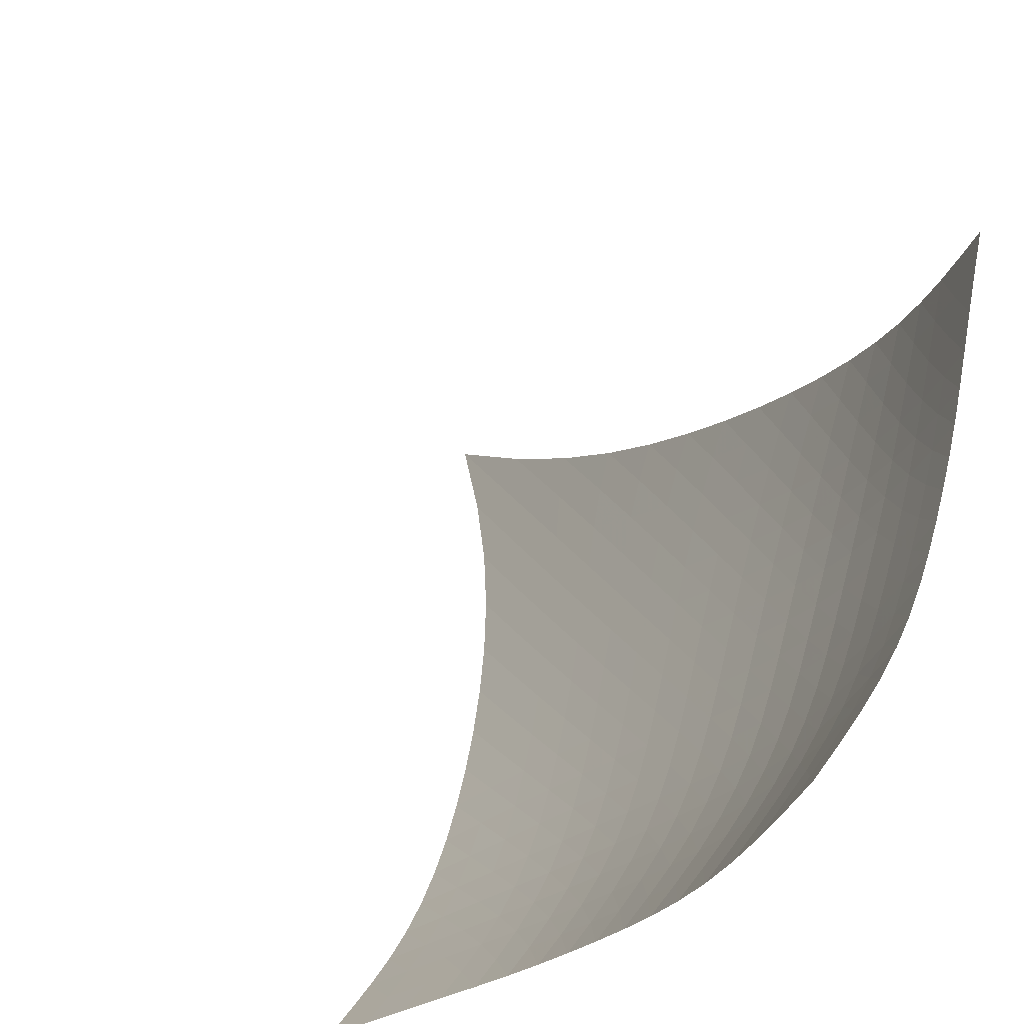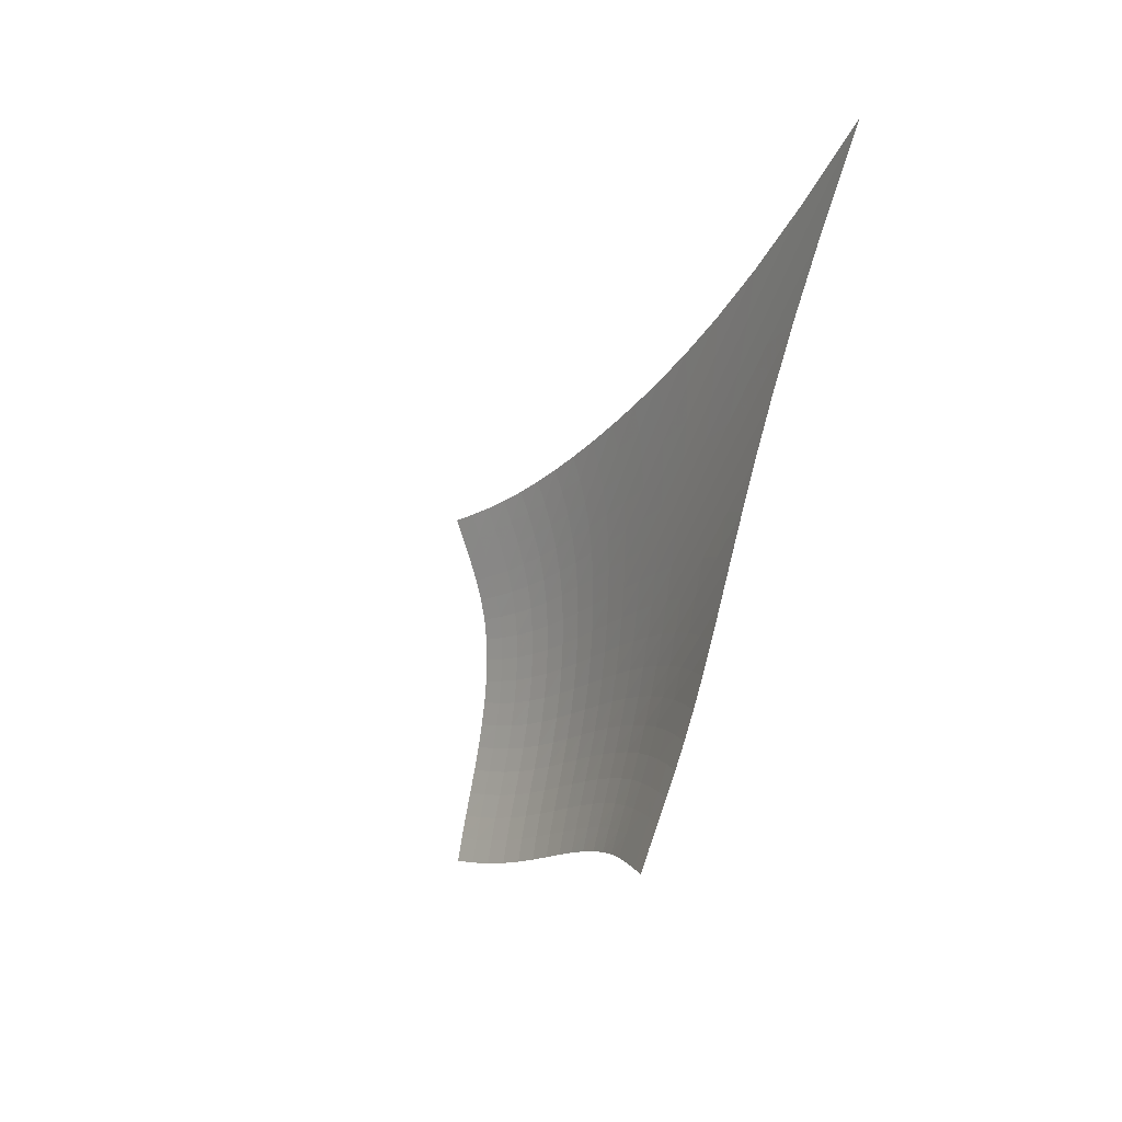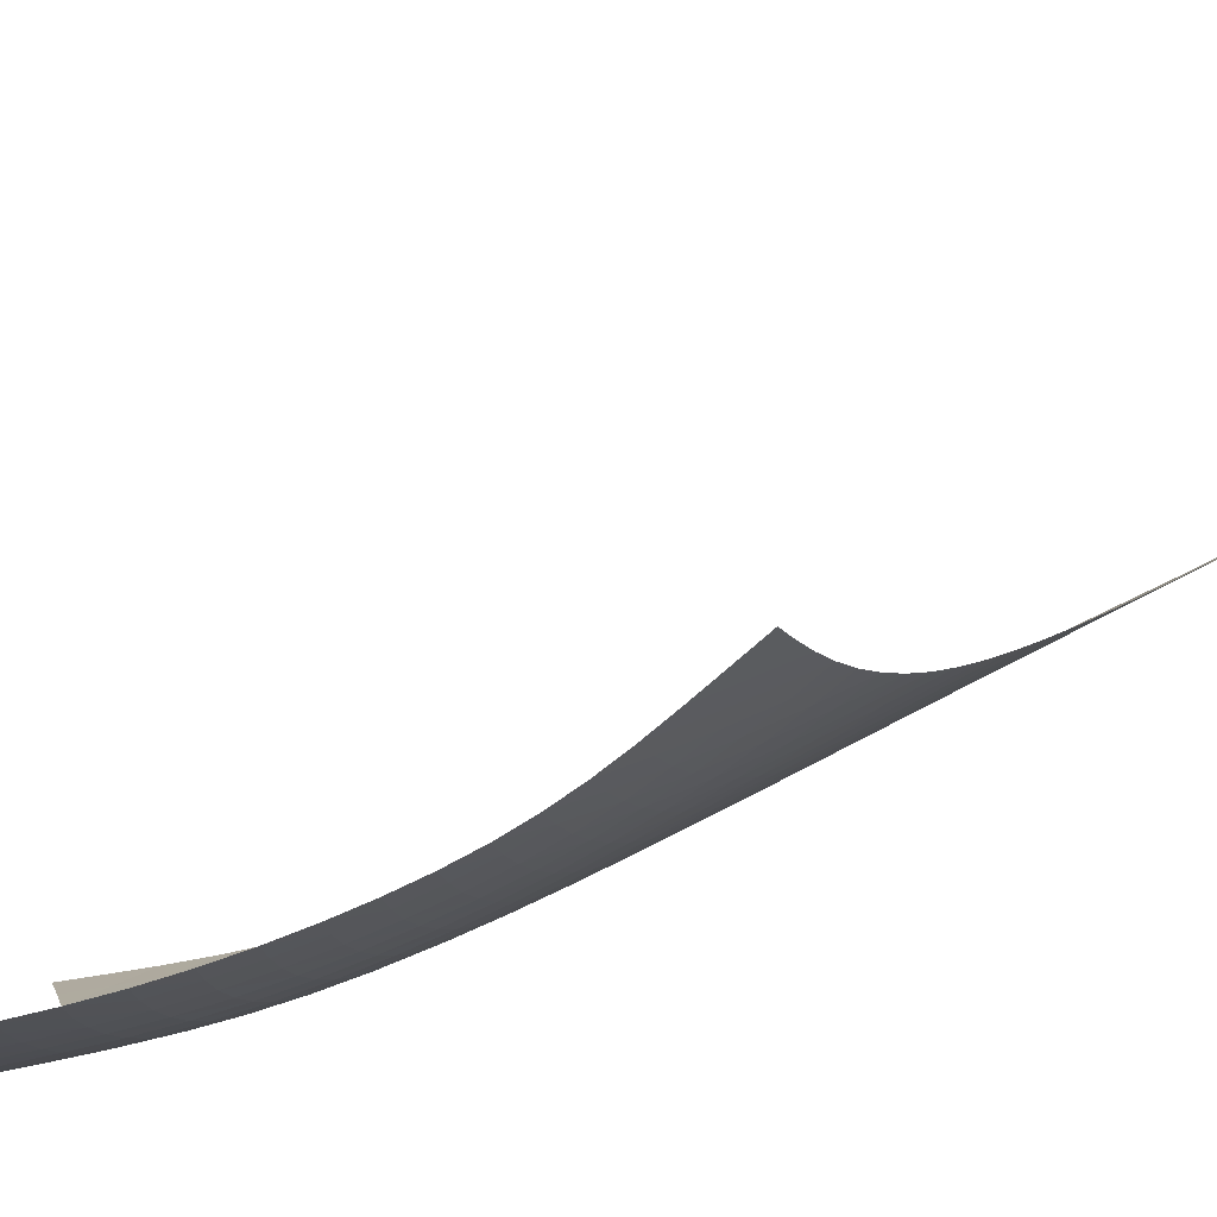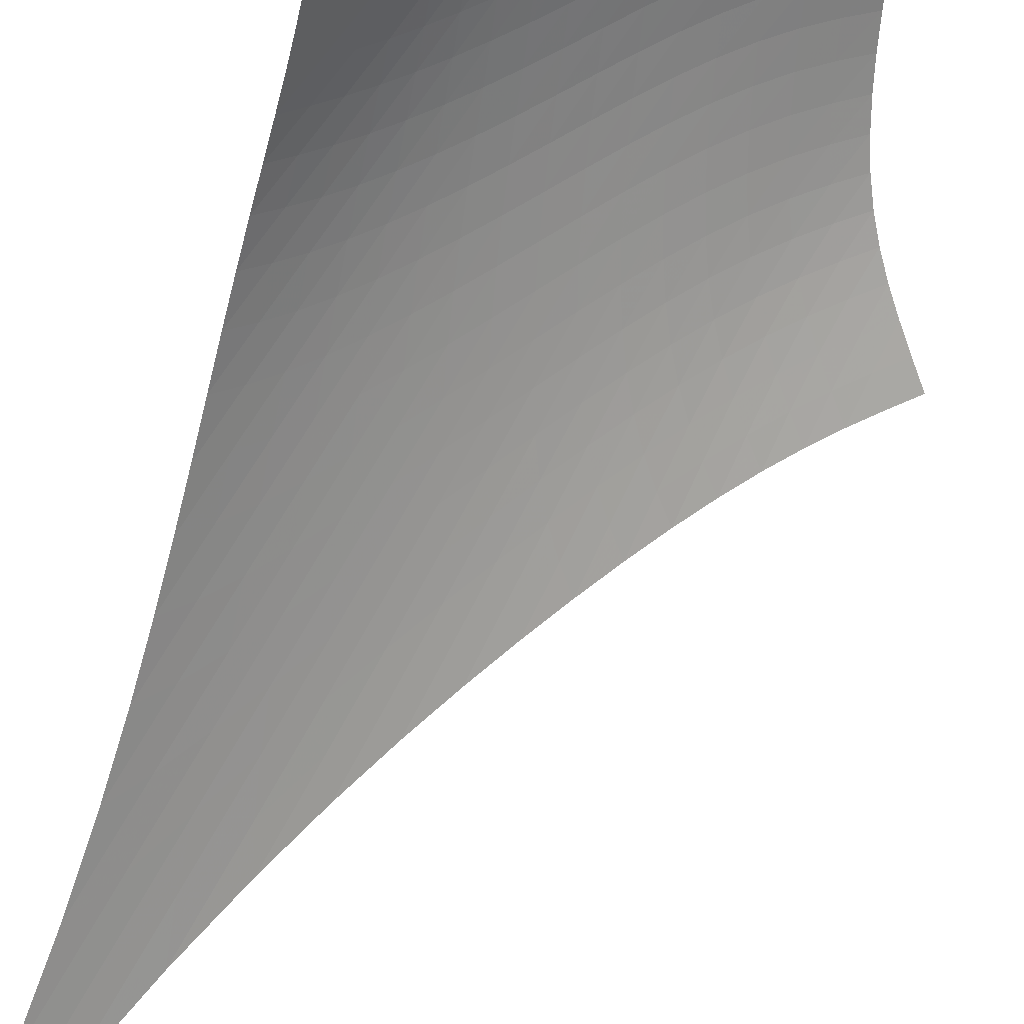
<metadata>
{"format":"obj","ext":"obj","renderer":"f3d","projection":"perspective","resolution":1024,"background":"white","views":[{"elev":26.1,"azim":-27.3,"up":"+Z"},{"elev":47.5,"azim":22.7,"up":"+Y"},{"elev":40.8,"azim":27.1,"up":"+Z"},{"elev":75.4,"azim":-162.5,"up":"+Z"}]}
</metadata>
<code>
v -6.516 -0.06099 6.516
v -7.517 -20.93 19.49
v -19.49 -20.93 7.517
v -15.94 -29.76 15.94
v -18.85 -20.39 7.502
v -18.21 -19.82 7.476
v -17.57 -19.2 7.441
v -16.91 -18.51 7.404
v -16.26 -17.76 7.373
v -15.59 -16.93 7.354
v -14.91 -16.02 7.348
v -14.2 -15.03 7.355
v -13.47 -13.94 7.369
v -12.7 -12.74 7.382
v -11.89 -11.4 7.386
v -11.02 -9.874 7.365
v -10.07 -8.093 7.3
v -9.026 -5.949 7.161
v -7.844 -3.294 6.907
v -6.907 -3.294 7.844
v -7.161 -5.949 9.026
v -7.3 -8.093 10.07
v -7.365 -9.874 11.02
v -7.386 -11.4 11.89
v -7.382 -12.74 12.7
v -7.369 -13.94 13.47
v -7.355 -15.03 14.2
v -7.348 -16.02 14.91
v -7.354 -16.93 15.59
v -7.373 -17.76 16.26
v -7.404 -18.51 16.91
v -7.441 -19.2 17.57
v -7.476 -19.82 18.21
v -7.502 -20.39 18.85
v -7.937 -21.45 19.04
v -8.345 -21.95 18.6
v -8.748 -22.46 18.2
v -9.154 -22.97 17.83
v -9.577 -23.5 17.52
v -10.02 -24.05 17.26
v -10.49 -24.61 17.04
v -10.99 -25.2 16.87
v -11.51 -25.81 16.73
v -12.06 -26.43 16.61
v -12.63 -27.05 16.5
v -13.25 -27.66 16.41
v -13.89 -28.24 16.31
v -14.57 -28.79 16.21
v -15.26 -29.29 16.08
v -16.08 -29.29 15.26
v -16.21 -28.79 14.57
v -16.31 -28.24 13.89
v -16.41 -27.66 13.25
v -16.5 -27.05 12.63
v -16.61 -26.43 12.06
v -16.73 -25.81 11.51
v -16.87 -25.2 10.99
v -17.04 -24.61 10.49
v -17.26 -24.05 10.02
v -17.52 -23.5 9.577
v -17.83 -22.97 9.154
v -18.2 -22.46 8.748
v -18.6 -21.95 8.345
v -19.04 -21.45 7.937
v -7.876 -5.218 7.876
v -8.87 -7.226 7.952
v -9.808 -9.019 7.991
v -10.69 -10.6 7.995
v -11.51 -12.01 7.975
v -12.29 -13.28 7.942
v -13.04 -14.45 7.904
v -13.76 -15.51 7.869
v -14.45 -16.5 7.844
v -15.13 -17.41 7.831
v -15.79 -18.24 7.834
v -16.45 -19 7.851
v -17.1 -19.69 7.876
v -17.75 -20.32 7.903
v -18.4 -20.9 7.924
v -7.952 -7.226 8.87
v -8.789 -8.685 8.789
v -9.619 -10.13 8.726
v -10.42 -11.48 8.662
v -11.2 -12.75 8.595
v -11.94 -13.93 8.526
v -12.66 -15.03 8.46
v -13.35 -16.06 8.402
v -14.03 -17.02 8.355
v -14.69 -17.92 8.323
v -15.35 -18.74 8.308
v -16 -19.5 8.307
v -16.65 -20.2 8.317
v -17.31 -20.83 8.33
v -17.96 -21.41 8.34
v -7.991 -9.019 9.808
v -8.726 -10.13 9.619
v -9.473 -11.29 9.473
v -10.21 -12.45 9.348
v -10.94 -13.58 9.234
v -11.64 -14.65 9.13
v -12.33 -15.69 9.036
v -13 -16.67 8.953
v -13.66 -17.6 8.884
v -14.31 -18.47 8.832
v -14.95 -19.28 8.797
v -15.6 -20.03 8.777
v -16.24 -20.72 8.768
v -16.9 -21.35 8.763
v -17.55 -21.92 8.757
v -7.995 -10.6 10.69
v -8.662 -11.48 10.42
v -9.348 -12.45 10.21
v -10.04 -13.45 10.04
v -10.72 -14.45 9.883
v -11.39 -15.44 9.746
v -12.05 -16.4 9.625
v -12.7 -17.33 9.519
v -13.33 -18.22 9.429
v -13.97 -19.06 9.358
v -14.6 -19.86 9.304
v -15.23 -20.59 9.265
v -15.88 -21.27 9.237
v -16.53 -21.89 9.212
v -17.18 -22.45 9.184
v -7.975 -12.01 11.51
v -8.595 -12.75 11.2
v -9.234 -13.58 10.94
v -9.883 -14.45 10.72
v -10.53 -15.35 10.53
v -11.17 -16.26 10.37
v -11.81 -17.15 10.22
v -12.43 -18.03 10.1
v -13.05 -18.88 9.988
v -13.67 -19.69 9.899
v -14.29 -20.46 9.829
v -14.92 -21.18 9.773
v -15.56 -21.84 9.727
v -16.21 -22.44 9.682
v -16.86 -22.99 9.631
v -7.942 -13.28 12.29
v -8.526 -13.93 11.94
v -9.13 -14.65 11.64
v -9.746 -15.44 11.39
v -10.37 -16.26 11.17
v -10.99 -17.09 10.99
v -11.6 -17.93 10.82
v -12.21 -18.76 10.68
v -12.81 -19.57 10.55
v -13.42 -20.35 10.45
v -14.03 -21.1 10.37
v -14.66 -21.8 10.3
v -15.29 -22.44 10.24
v -15.94 -23.02 10.17
v -16.6 -23.55 10.1
v -7.904 -14.45 13.04
v -8.46 -15.03 12.66
v -9.036 -15.69 12.33
v -9.625 -16.4 12.05
v -10.22 -17.15 11.81
v -10.82 -17.93 11.6
v -11.42 -18.71 11.42
v -12.01 -19.5 11.26
v -12.61 -20.28 11.12
v -13.2 -21.03 11.01
v -13.81 -21.75 10.92
v -14.43 -22.43 10.84
v -15.07 -23.06 10.77
v -15.72 -23.62 10.69
v -16.38 -24.14 10.6
v -7.869 -15.51 13.76
v -8.402 -16.06 13.35
v -8.953 -16.67 13
v -9.519 -17.33 12.7
v -10.1 -18.03 12.43
v -10.68 -18.76 12.21
v -11.26 -19.5 12.01
v -11.84 -20.25 11.84
v -12.43 -21 11.7
v -13.02 -21.73 11.58
v -13.62 -22.43 11.48
v -14.24 -23.09 11.39
v -14.88 -23.69 11.31
v -15.53 -24.25 11.22
v -16.2 -24.74 11.11
v -7.844 -16.5 14.45
v -8.355 -17.02 14.03
v -8.884 -17.6 13.66
v -9.429 -18.22 13.33
v -9.988 -18.88 13.05
v -10.55 -19.57 12.81
v -11.12 -20.28 12.61
v -11.7 -21 12.43
v -12.28 -21.72 12.28
v -12.87 -22.43 12.15
v -13.47 -23.11 12.04
v -14.09 -23.75 11.95
v -14.73 -24.34 11.86
v -15.38 -24.88 11.76
v -16.05 -25.36 11.65
v -7.831 -17.41 15.13
v -8.323 -17.92 14.69
v -8.832 -18.47 14.31
v -9.358 -19.06 13.97
v -9.899 -19.69 13.67
v -10.45 -20.35 13.42
v -11.01 -21.03 13.2
v -11.58 -21.73 13.02
v -12.15 -22.43 12.87
v -12.73 -23.11 12.73
v -13.34 -23.78 12.62
v -13.96 -24.41 12.53
v -14.6 -24.99 12.43
v -15.26 -25.52 12.33
v -15.93 -25.99 12.2
v -7.834 -18.24 15.79
v -8.308 -18.74 15.35
v -8.797 -19.28 14.95
v -9.304 -19.86 14.6
v -9.829 -20.46 14.29
v -10.37 -21.1 14.03
v -10.92 -21.75 13.81
v -11.48 -22.43 13.62
v -12.04 -23.11 13.47
v -12.62 -23.78 13.34
v -13.22 -24.43 13.22
v -13.84 -25.05 13.12
v -14.49 -25.63 13.03
v -15.15 -26.15 12.92
v -15.82 -26.62 12.79
v -7.851 -19 16.45
v -8.307 -19.5 16
v -8.777 -20.03 15.6
v -9.265 -20.59 15.23
v -9.773 -21.18 14.92
v -10.3 -21.8 14.66
v -10.84 -22.43 14.43
v -11.39 -23.09 14.24
v -11.95 -23.75 14.09
v -12.53 -24.41 13.96
v -13.12 -25.05 13.84
v -13.74 -25.66 13.74
v -14.39 -26.23 13.65
v -15.05 -26.76 13.54
v -15.73 -27.23 13.41
v -7.876 -19.69 17.1
v -8.317 -20.2 16.65
v -8.768 -20.72 16.24
v -9.237 -21.27 15.88
v -9.727 -21.84 15.56
v -10.24 -22.44 15.29
v -10.77 -23.06 15.07
v -11.31 -23.69 14.88
v -11.86 -24.34 14.73
v -12.43 -24.99 14.6
v -13.03 -25.63 14.49
v -13.65 -26.23 14.39
v -14.29 -26.8 14.29
v -14.96 -27.33 14.18
v -15.63 -27.8 14.05
v -7.903 -20.32 17.75
v -8.33 -20.83 17.31
v -8.763 -21.35 16.9
v -9.212 -21.89 16.53
v -9.682 -22.44 16.21
v -10.17 -23.02 15.94
v -10.69 -23.62 15.72
v -11.22 -24.25 15.53
v -11.76 -24.88 15.38
v -12.33 -25.52 15.26
v -12.92 -26.15 15.15
v -13.54 -26.76 15.05
v -14.18 -27.33 14.96
v -14.85 -27.86 14.85
v -15.53 -28.34 14.72
v -7.924 -20.9 18.4
v -8.34 -21.41 17.96
v -8.757 -21.92 17.55
v -9.184 -22.45 17.18
v -9.631 -22.99 16.86
v -10.1 -23.55 16.6
v -10.6 -24.14 16.38
v -11.11 -24.74 16.2
v -11.65 -25.36 16.05
v -12.2 -25.99 15.93
v -12.79 -26.62 15.82
v -13.41 -27.23 15.73
v -14.05 -27.8 15.63
v -14.72 -28.34 15.53
v -15.4 -28.83 15.4
f 289 49 4
f 289 4 50
f 5 79 64
f 5 64 3
f 79 94 63
f 79 63 64
f 94 109 62
f 94 62 63
f 109 124 61
f 109 61 62
f 124 139 60
f 124 60 61
f 139 154 59
f 139 59 60
f 154 169 58
f 154 58 59
f 169 184 57
f 169 57 58
f 184 199 56
f 184 56 57
f 199 214 55
f 199 55 56
f 214 229 54
f 214 54 55
f 229 244 53
f 229 53 54
f 244 259 52
f 244 52 53
f 259 274 51
f 259 51 52
f 274 289 50
f 274 50 51
f 1 20 65
f 1 65 19
f 19 65 66
f 19 66 18
f 18 66 67
f 18 67 17
f 17 67 68
f 17 68 16
f 16 68 69
f 16 69 15
f 15 69 70
f 15 70 14
f 14 70 71
f 14 71 13
f 13 71 72
f 13 72 12
f 12 72 73
f 12 73 11
f 11 73 74
f 11 74 10
f 10 74 75
f 10 75 9
f 9 75 76
f 9 76 8
f 8 76 77
f 8 77 7
f 7 77 78
f 7 78 6
f 6 78 79
f 6 79 5
f 20 21 80
f 20 80 65
f 65 80 81
f 65 81 66
f 66 81 82
f 66 82 67
f 67 82 83
f 67 83 68
f 68 83 84
f 68 84 69
f 69 84 85
f 69 85 70
f 70 85 86
f 70 86 71
f 71 86 87
f 71 87 72
f 72 87 88
f 72 88 73
f 73 88 89
f 73 89 74
f 74 89 90
f 74 90 75
f 75 90 91
f 75 91 76
f 76 91 92
f 76 92 77
f 77 92 93
f 77 93 78
f 78 93 94
f 78 94 79
f 21 22 95
f 21 95 80
f 80 95 96
f 80 96 81
f 81 96 97
f 81 97 82
f 82 97 98
f 82 98 83
f 83 98 99
f 83 99 84
f 84 99 100
f 84 100 85
f 85 100 101
f 85 101 86
f 86 101 102
f 86 102 87
f 87 102 103
f 87 103 88
f 88 103 104
f 88 104 89
f 89 104 105
f 89 105 90
f 90 105 106
f 90 106 91
f 91 106 107
f 91 107 92
f 92 107 108
f 92 108 93
f 93 108 109
f 93 109 94
f 22 23 110
f 22 110 95
f 95 110 111
f 95 111 96
f 96 111 112
f 96 112 97
f 97 112 113
f 97 113 98
f 98 113 114
f 98 114 99
f 99 114 115
f 99 115 100
f 100 115 116
f 100 116 101
f 101 116 117
f 101 117 102
f 102 117 118
f 102 118 103
f 103 118 119
f 103 119 104
f 104 119 120
f 104 120 105
f 105 120 121
f 105 121 106
f 106 121 122
f 106 122 107
f 107 122 123
f 107 123 108
f 108 123 124
f 108 124 109
f 23 24 125
f 23 125 110
f 110 125 126
f 110 126 111
f 111 126 127
f 111 127 112
f 112 127 128
f 112 128 113
f 113 128 129
f 113 129 114
f 114 129 130
f 114 130 115
f 115 130 131
f 115 131 116
f 116 131 132
f 116 132 117
f 117 132 133
f 117 133 118
f 118 133 134
f 118 134 119
f 119 134 135
f 119 135 120
f 120 135 136
f 120 136 121
f 121 136 137
f 121 137 122
f 122 137 138
f 122 138 123
f 123 138 139
f 123 139 124
f 24 25 140
f 24 140 125
f 125 140 141
f 125 141 126
f 126 141 142
f 126 142 127
f 127 142 143
f 127 143 128
f 128 143 144
f 128 144 129
f 129 144 145
f 129 145 130
f 130 145 146
f 130 146 131
f 131 146 147
f 131 147 132
f 132 147 148
f 132 148 133
f 133 148 149
f 133 149 134
f 134 149 150
f 134 150 135
f 135 150 151
f 135 151 136
f 136 151 152
f 136 152 137
f 137 152 153
f 137 153 138
f 138 153 154
f 138 154 139
f 25 26 155
f 25 155 140
f 140 155 156
f 140 156 141
f 141 156 157
f 141 157 142
f 142 157 158
f 142 158 143
f 143 158 159
f 143 159 144
f 144 159 160
f 144 160 145
f 145 160 161
f 145 161 146
f 146 161 162
f 146 162 147
f 147 162 163
f 147 163 148
f 148 163 164
f 148 164 149
f 149 164 165
f 149 165 150
f 150 165 166
f 150 166 151
f 151 166 167
f 151 167 152
f 152 167 168
f 152 168 153
f 153 168 169
f 153 169 154
f 26 27 170
f 26 170 155
f 155 170 171
f 155 171 156
f 156 171 172
f 156 172 157
f 157 172 173
f 157 173 158
f 158 173 174
f 158 174 159
f 159 174 175
f 159 175 160
f 160 175 176
f 160 176 161
f 161 176 177
f 161 177 162
f 162 177 178
f 162 178 163
f 163 178 179
f 163 179 164
f 164 179 180
f 164 180 165
f 165 180 181
f 165 181 166
f 166 181 182
f 166 182 167
f 167 182 183
f 167 183 168
f 168 183 184
f 168 184 169
f 27 28 185
f 27 185 170
f 170 185 186
f 170 186 171
f 171 186 187
f 171 187 172
f 172 187 188
f 172 188 173
f 173 188 189
f 173 189 174
f 174 189 190
f 174 190 175
f 175 190 191
f 175 191 176
f 176 191 192
f 176 192 177
f 177 192 193
f 177 193 178
f 178 193 194
f 178 194 179
f 179 194 195
f 179 195 180
f 180 195 196
f 180 196 181
f 181 196 197
f 181 197 182
f 182 197 198
f 182 198 183
f 183 198 199
f 183 199 184
f 28 29 200
f 28 200 185
f 185 200 201
f 185 201 186
f 186 201 202
f 186 202 187
f 187 202 203
f 187 203 188
f 188 203 204
f 188 204 189
f 189 204 205
f 189 205 190
f 190 205 206
f 190 206 191
f 191 206 207
f 191 207 192
f 192 207 208
f 192 208 193
f 193 208 209
f 193 209 194
f 194 209 210
f 194 210 195
f 195 210 211
f 195 211 196
f 196 211 212
f 196 212 197
f 197 212 213
f 197 213 198
f 198 213 214
f 198 214 199
f 29 30 215
f 29 215 200
f 200 215 216
f 200 216 201
f 201 216 217
f 201 217 202
f 202 217 218
f 202 218 203
f 203 218 219
f 203 219 204
f 204 219 220
f 204 220 205
f 205 220 221
f 205 221 206
f 206 221 222
f 206 222 207
f 207 222 223
f 207 223 208
f 208 223 224
f 208 224 209
f 209 224 225
f 209 225 210
f 210 225 226
f 210 226 211
f 211 226 227
f 211 227 212
f 212 227 228
f 212 228 213
f 213 228 229
f 213 229 214
f 30 31 230
f 30 230 215
f 215 230 231
f 215 231 216
f 216 231 232
f 216 232 217
f 217 232 233
f 217 233 218
f 218 233 234
f 218 234 219
f 219 234 235
f 219 235 220
f 220 235 236
f 220 236 221
f 221 236 237
f 221 237 222
f 222 237 238
f 222 238 223
f 223 238 239
f 223 239 224
f 224 239 240
f 224 240 225
f 225 240 241
f 225 241 226
f 226 241 242
f 226 242 227
f 227 242 243
f 227 243 228
f 228 243 244
f 228 244 229
f 31 32 245
f 31 245 230
f 230 245 246
f 230 246 231
f 231 246 247
f 231 247 232
f 232 247 248
f 232 248 233
f 233 248 249
f 233 249 234
f 234 249 250
f 234 250 235
f 235 250 251
f 235 251 236
f 236 251 252
f 236 252 237
f 237 252 253
f 237 253 238
f 238 253 254
f 238 254 239
f 239 254 255
f 239 255 240
f 240 255 256
f 240 256 241
f 241 256 257
f 241 257 242
f 242 257 258
f 242 258 243
f 243 258 259
f 243 259 244
f 32 33 260
f 32 260 245
f 245 260 261
f 245 261 246
f 246 261 262
f 246 262 247
f 247 262 263
f 247 263 248
f 248 263 264
f 248 264 249
f 249 264 265
f 249 265 250
f 250 265 266
f 250 266 251
f 251 266 267
f 251 267 252
f 252 267 268
f 252 268 253
f 253 268 269
f 253 269 254
f 254 269 270
f 254 270 255
f 255 270 271
f 255 271 256
f 256 271 272
f 256 272 257
f 257 272 273
f 257 273 258
f 258 273 274
f 258 274 259
f 33 34 275
f 33 275 260
f 260 275 276
f 260 276 261
f 261 276 277
f 261 277 262
f 262 277 278
f 262 278 263
f 263 278 279
f 263 279 264
f 264 279 280
f 264 280 265
f 265 280 281
f 265 281 266
f 266 281 282
f 266 282 267
f 267 282 283
f 267 283 268
f 268 283 284
f 268 284 269
f 269 284 285
f 269 285 270
f 270 285 286
f 270 286 271
f 271 286 287
f 271 287 272
f 272 287 288
f 272 288 273
f 273 288 289
f 273 289 274
f 34 2 35
f 34 35 275
f 275 35 36
f 275 36 276
f 276 36 37
f 276 37 277
f 277 37 38
f 277 38 278
f 278 38 39
f 278 39 279
f 279 39 40
f 279 40 280
f 280 40 41
f 280 41 281
f 281 41 42
f 281 42 282
f 282 42 43
f 282 43 283
f 283 43 44
f 283 44 284
f 284 44 45
f 284 45 285
f 285 45 46
f 285 46 286
f 286 46 47
f 286 47 287
f 287 47 48
f 287 48 288
f 288 48 49
f 288 49 289

</code>
